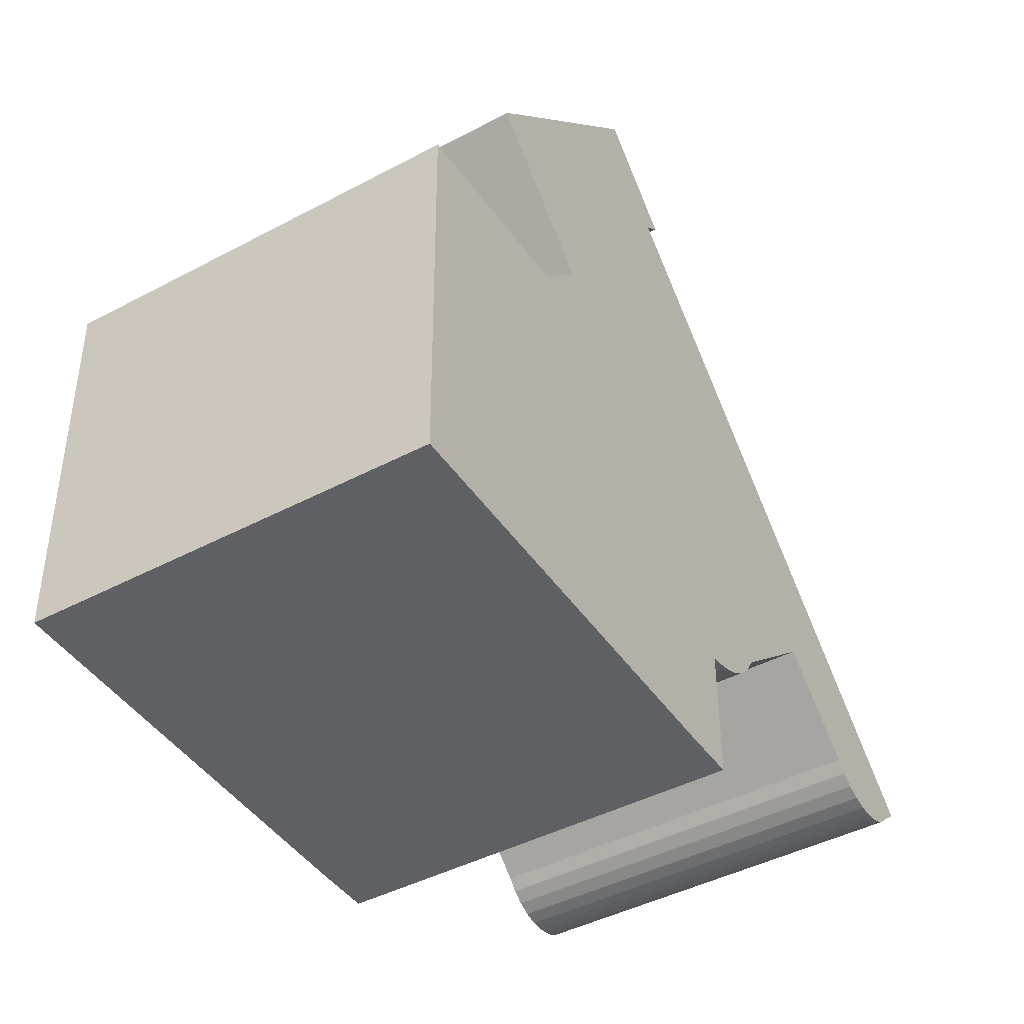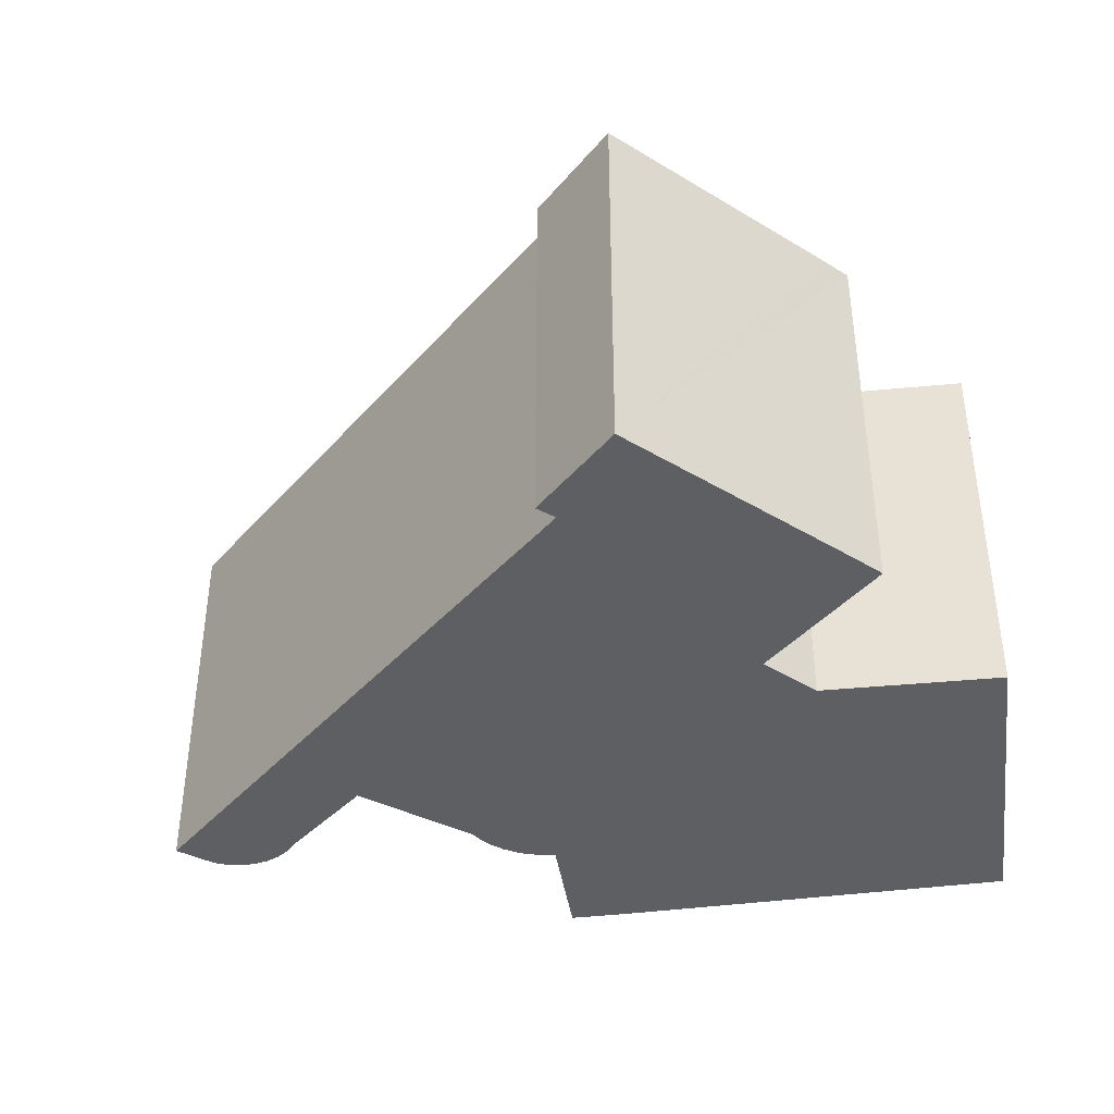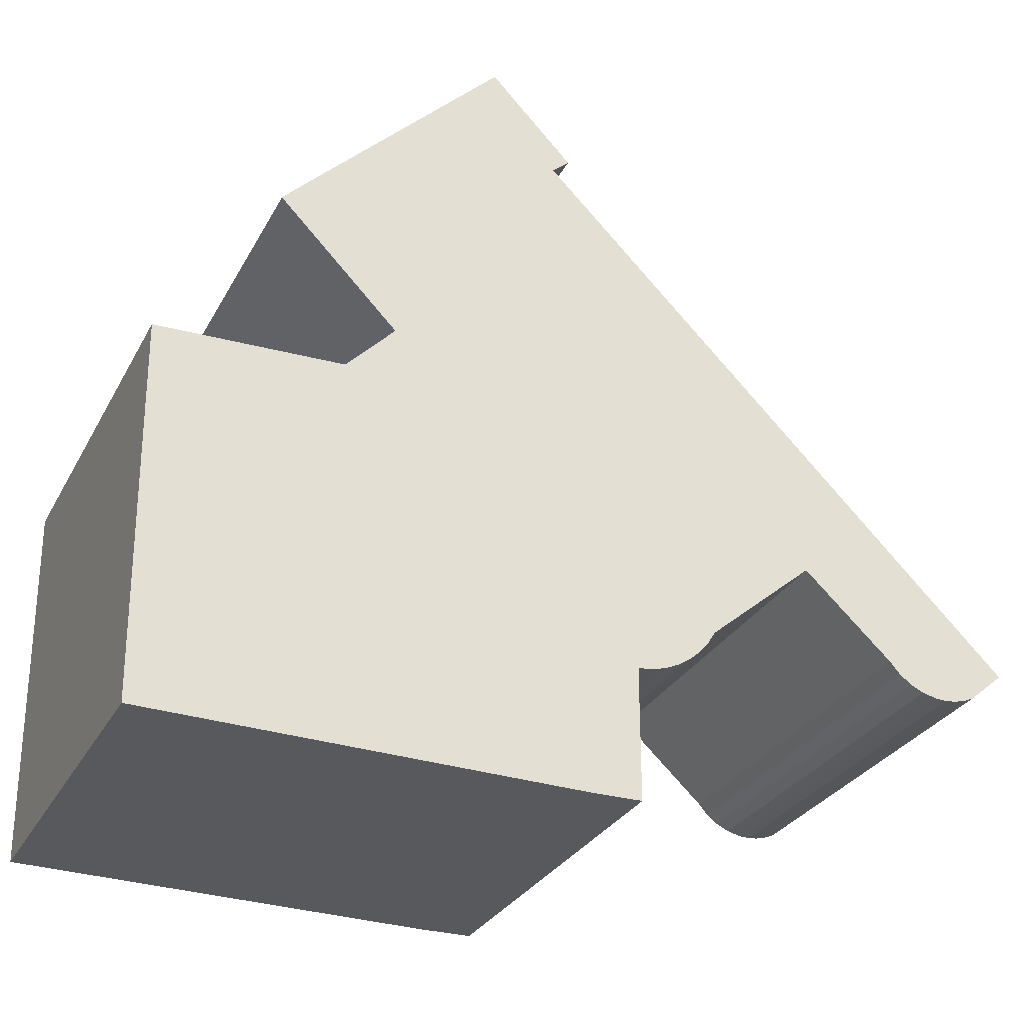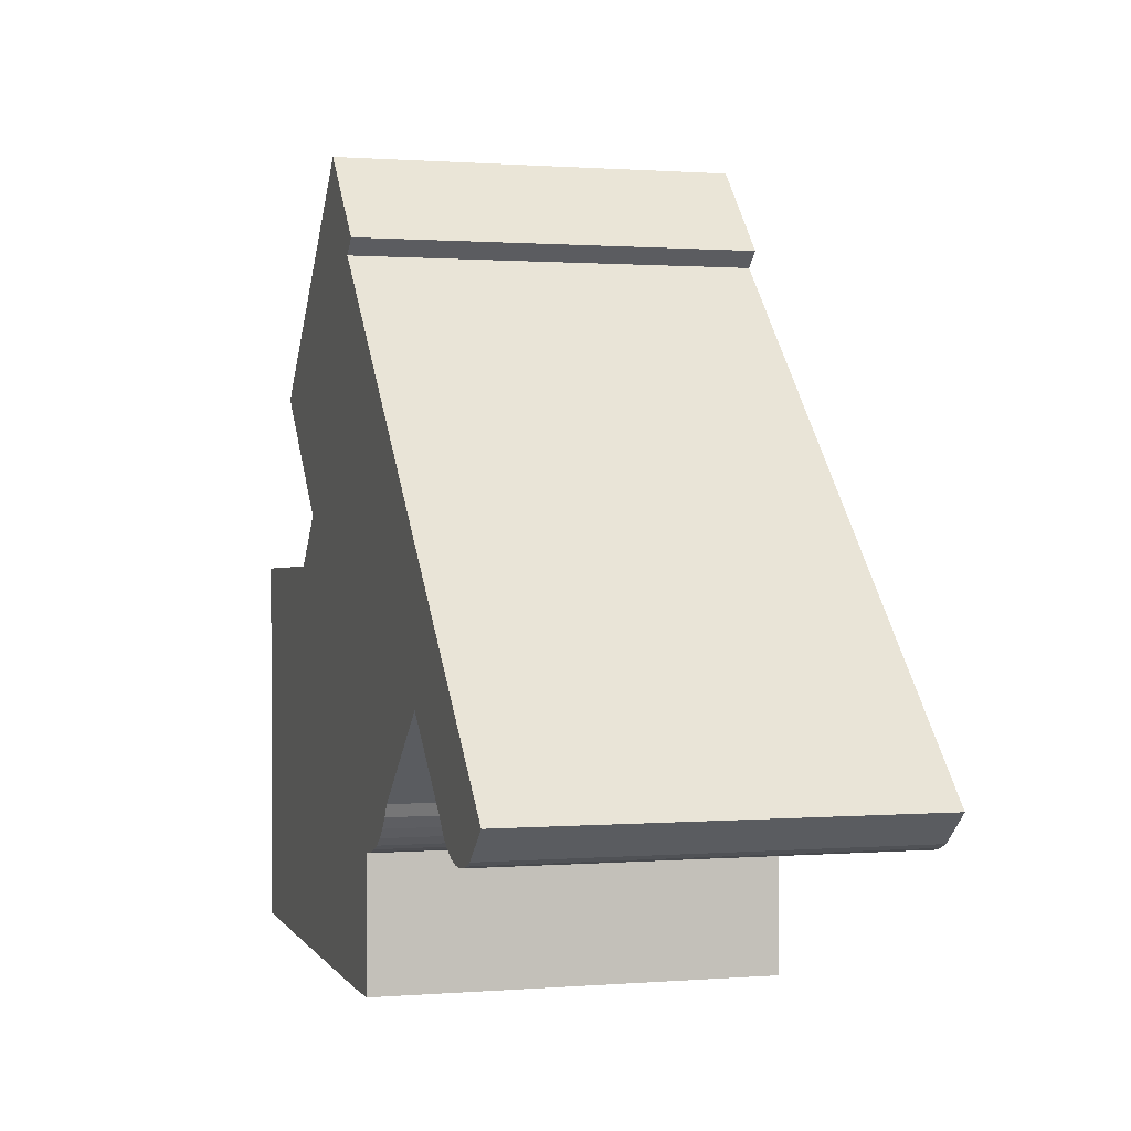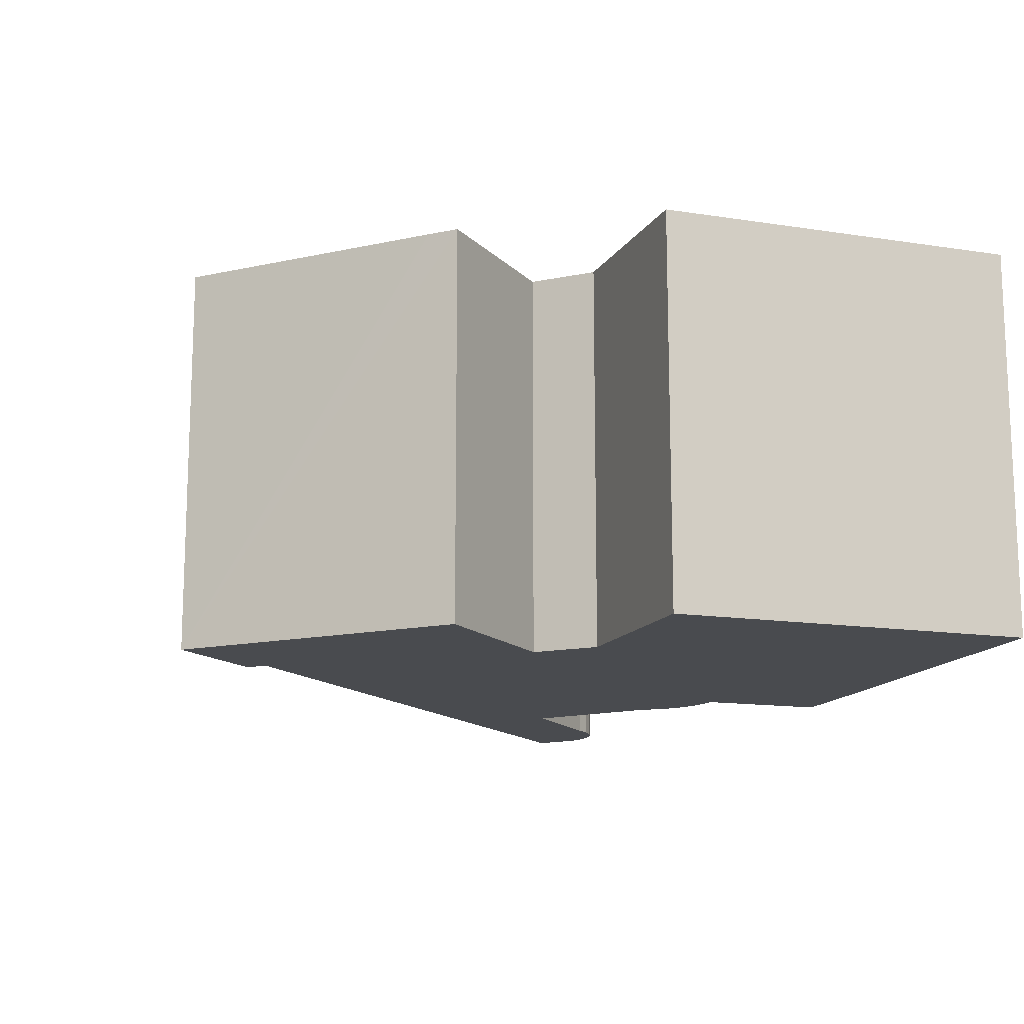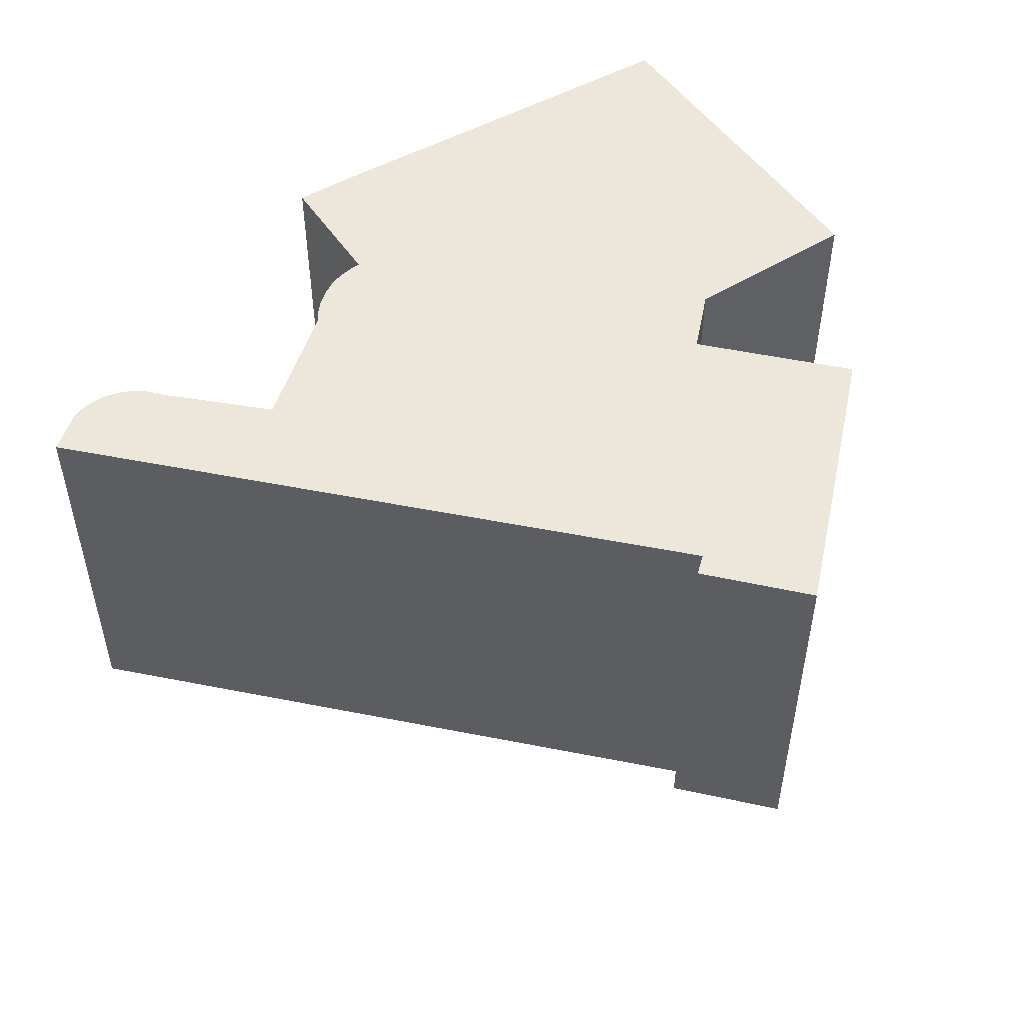
<metadata>
{"format":"obj","ext":"obj","renderer":"f3d","projection":"perspective","resolution":1024,"background":"white","views":[{"elev":-43.6,"azim":122.1,"up":"+Z"},{"elev":-40.1,"azim":8.3,"up":"+Y"},{"elev":-29.3,"azim":156.3,"up":"+Z"},{"elev":0.8,"azim":-106.8,"up":"+Z"},{"elev":-13.9,"azim":71.3,"up":"+Y"},{"elev":50.6,"azim":-32.6,"up":"+Y"}]}
</metadata>
<code>
v  6.472 6.423 -3.181
v  7.774 6.423 7.731
v  7.312 6.423 -3.185
v  6.471 6.423 -1.751
v  6.47 6.423 -1.071
v  4.009 6.423 3.987
v  6.296 6.423 -1.054
v  6.125 6.423 -1.017
v  5.959 6.423 -0.962
v  5.863 6.423 -0.917
v  5.801 6.423 -0.888
v  5.604 6.423 -0.762
v  5.428 6.423 -0.608
v  5.278 6.423 -0.429
v  5.156 6.423 -0.23
v  3.879 6.423 0.85
v  3.458 6.423 1.205
v  2.373 6.423 2.36
v  2.04 6.423 -0.117
v  0 6.423 3.933e-16
v  1.884 6.423 -0.298
v  1.695 6.423 -0.442
v  1.48 6.423 -0.544
v  1.248 6.423 -0.6
v  1.07 6.423 -0.61
v  0.893 6.423 -0.592
v  0.721 6.423 -0.546
v  0.558 6.423 -0.475
v  7.889 6.423 -3.174
v  14.21 6.423 2.951
v  14.15 6.423 -3.049
v  11.24 6.423 3.029
v  10.54 6.423 3.761
v  10.46 6.423 3.844
v  8.829 6.423 9.353
v  7.501 6.423 7.973
v  10.69 6.423 4.084
v  12.01 6.423 6.16
v  12.37 6.423 5.788
v  1.248 3.674e-17 -0.6
v  1.07 3.735e-17 -0.61
v  0.893 3.625e-17 -0.592
v  0.721 3.343e-17 -0.546
v  14.15 1.867e-16 -3.049
v  7.889 1.944e-16 -3.174
v  7.312 1.95e-16 -3.185
v  6.472 1.948e-16 -3.181
v  6.47 6.558e-17 -1.071
v  6.296 6.454e-17 -1.054
v  6.125 6.227e-17 -1.017
v  5.959 5.891e-17 -0.962
v  1.48 3.331e-17 -0.544
v  0.558 2.909e-17 -0.475
v  0 0 0
v  7.774 -4.734e-16 7.731
v  7.501 -4.882e-16 7.973
v  5.801 5.437e-17 -0.888
v  5.863 5.615e-17 -0.917
v  5.604 4.666e-17 -0.762
v  5.428 3.723e-17 -0.608
v  5.278 2.627e-17 -0.429
v  5.156 1.408e-17 -0.23
v  3.458 -7.378e-17 1.205
v  3.879 -5.205e-17 0.85
v  2.373 -1.445e-16 2.36
v  4.009 -2.441e-16 3.987
v  8.829 -5.727e-16 9.353
v  12.37 -3.544e-16 5.788
v  12.01 -3.772e-16 6.16
v  10.46 -2.354e-16 3.844
v  11.24 -1.855e-16 3.029
v  10.54 -2.303e-16 3.761
v  10.69 -2.501e-16 4.084
v  2.04 7.164e-18 -0.117
v  1.884 1.825e-17 -0.298
v  1.695 2.706e-17 -0.442
v  14.21 -1.807e-16 2.951
v  6.471 1.072e-16 -1.751
g defaultobject
f 1 2 3
f 2 1 4
f 2 4 5
f 2 5 6
f 6 5 7
f 6 7 8
f 6 8 9
f 6 9 10
f 6 10 11
f 6 11 12
f 6 12 13
f 6 13 14
f 6 14 15
f 6 15 16
f 6 16 17
f 6 17 18
f 18 17 19
f 18 19 20
f 20 19 21
f 20 21 22
f 20 22 23
f 20 23 24
f 20 24 25
f 20 25 26
f 20 26 27
f 20 27 28
f 29 30 31
f 30 29 32
f 32 29 33
f 33 29 34
f 34 29 35
f 35 29 2
f 35 2 36
f 2 29 3
f 37 38 39
f 38 37 35
f 35 37 34
f 40 25 24
f 25 40 41
f 41 26 25
f 26 41 42
f 42 27 26
f 27 42 43
f 44 29 31
f 29 44 3
f 3 44 45
f 3 45 46
f 46 1 3
f 1 46 47
f 48 7 5
f 7 48 49
f 49 8 7
f 8 49 50
f 50 9 8
f 9 50 51
f 52 24 23
f 24 52 40
f 43 28 27
f 28 43 53
f 53 20 28
f 20 53 54
f 55 36 2
f 36 55 56
f 51 10 9
f 10 51 11
f 11 51 57
f 57 51 58
f 57 12 11
f 12 57 59
f 59 13 12
f 13 59 60
f 60 14 13
f 14 60 61
f 61 15 14
f 15 61 62
f 62 16 15
f 16 62 17
f 17 62 63
f 63 62 64
f 54 18 20
f 18 54 6
f 6 54 2
f 2 54 65
f 2 65 66
f 2 66 55
f 56 35 36
f 35 56 67
f 67 38 35
f 38 67 39
f 39 67 68
f 68 67 69
f 70 33 34
f 33 70 32
f 32 70 71
f 71 70 72
f 68 37 39
f 37 68 34
f 34 68 70
f 70 68 73
f 63 19 17
f 19 63 74
f 74 21 19
f 21 74 75
f 75 22 21
f 22 75 76
f 76 23 22
f 23 76 52
f 71 30 32
f 30 71 77
f 77 31 30
f 31 77 44
f 47 4 1
f 4 47 5
f 5 47 48
f 48 47 78
f 59 61 60
f 61 59 57
f 61 57 62
f 62 57 58
f 62 58 51
f 77 71 44
f 46 78 47
f 78 46 45
f 78 45 44
f 78 44 48
f 48 44 66
f 66 44 55
f 55 44 70
f 70 44 72
f 72 44 71
f 55 70 73
f 55 73 68
f 55 67 56
f 67 55 68
f 67 68 69
f 53 65 54
f 65 53 43
f 65 43 42
f 65 42 41
f 65 41 40
f 65 40 52
f 65 52 76
f 65 76 75
f 65 75 74
f 65 74 63
f 65 63 64
f 65 64 62
f 65 62 66
f 66 62 51
f 66 51 50
f 66 50 49
f 66 49 48

</code>
